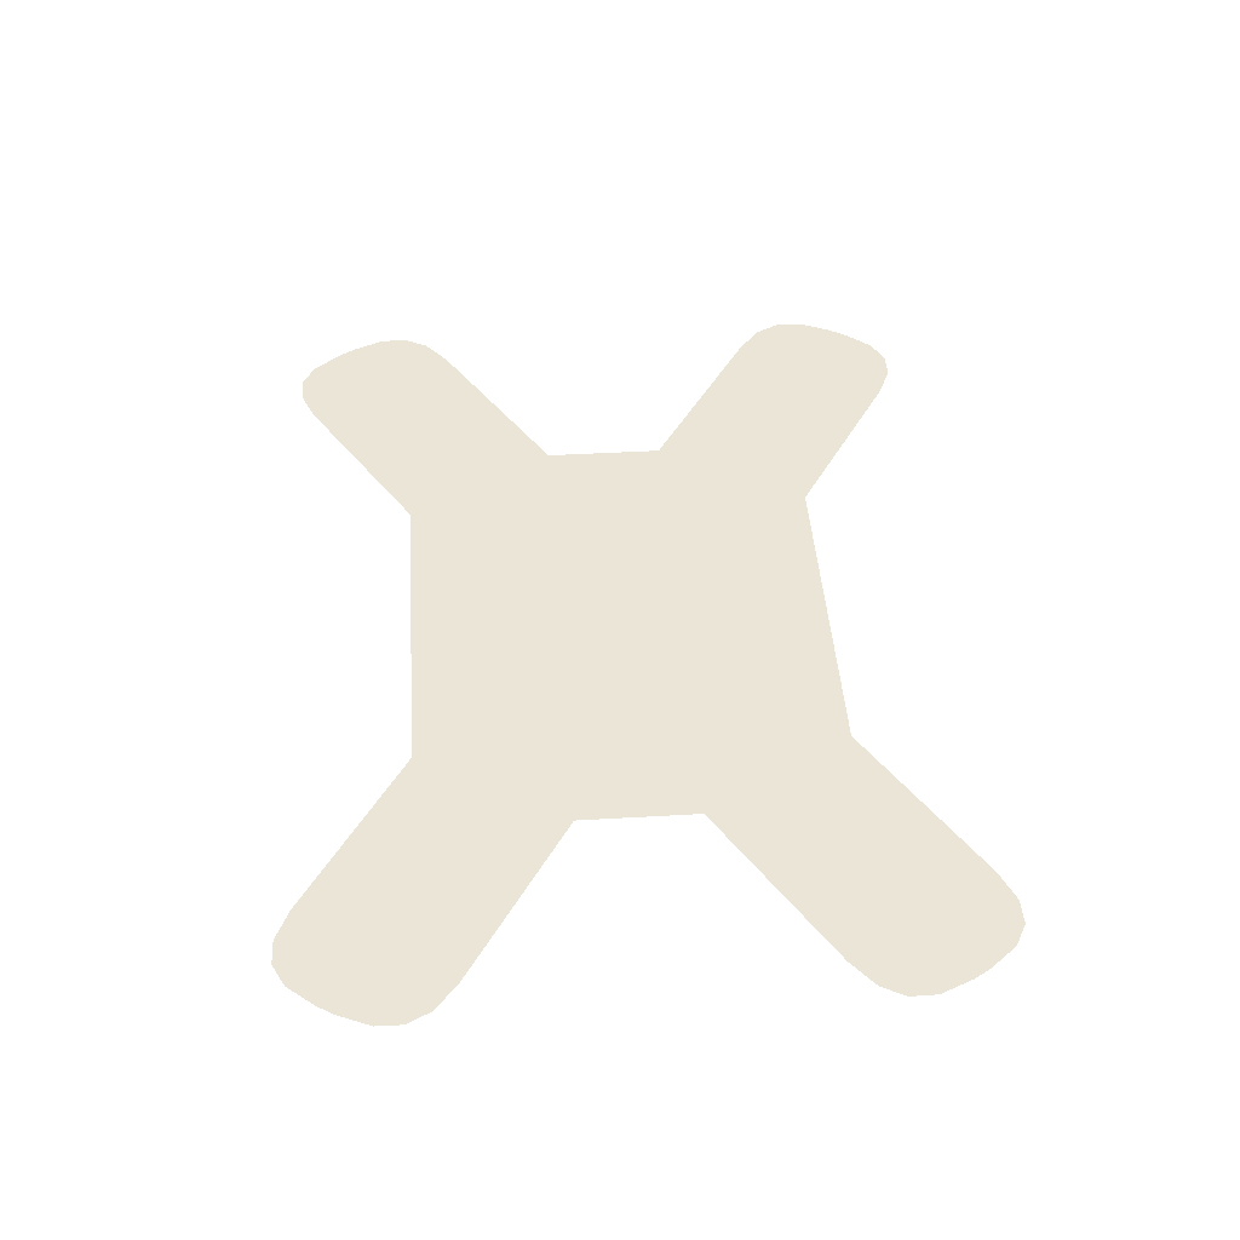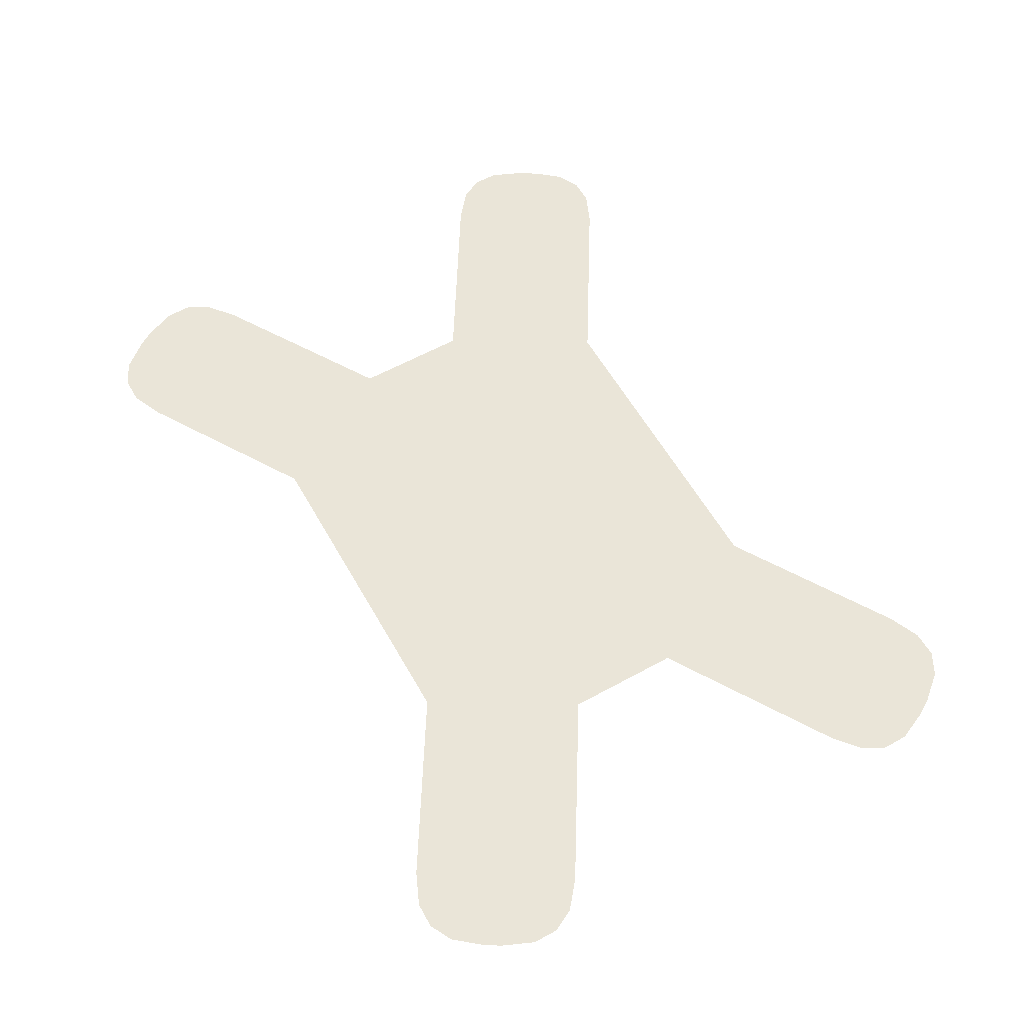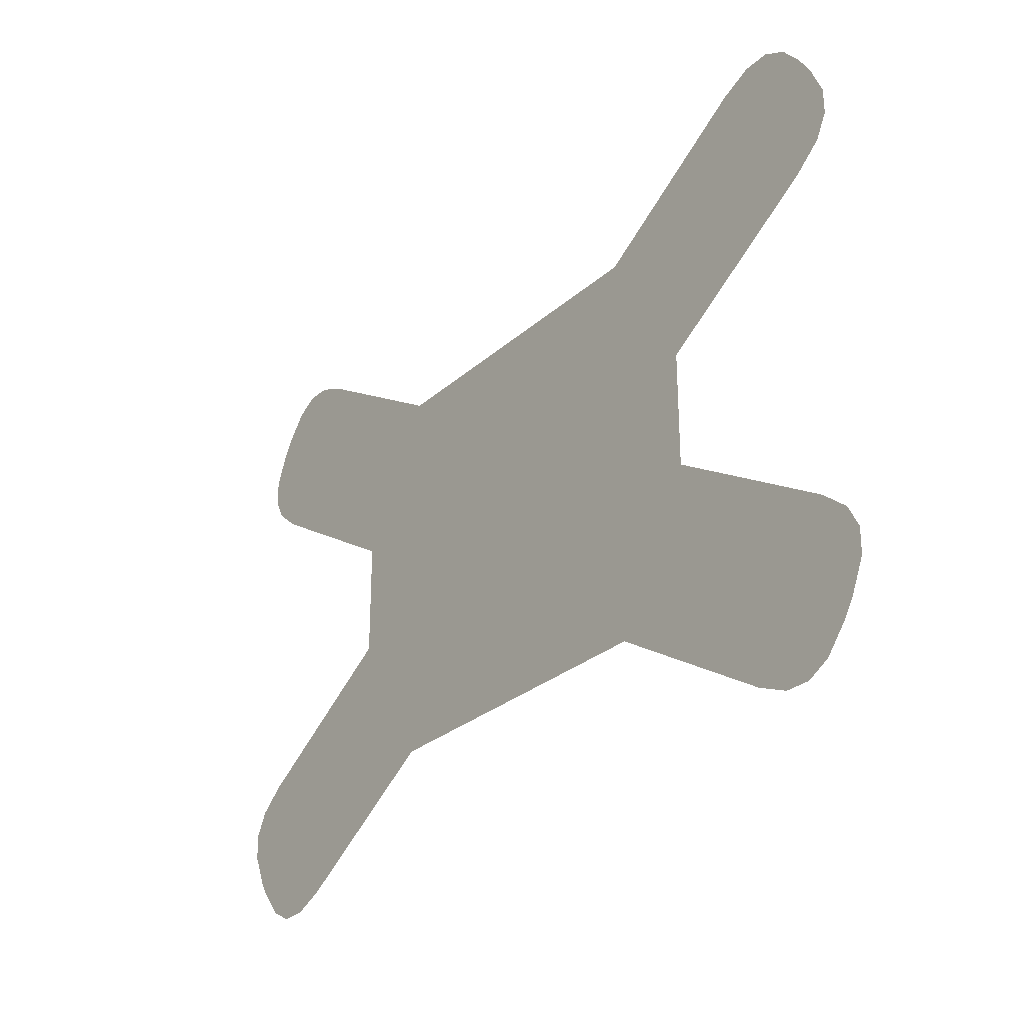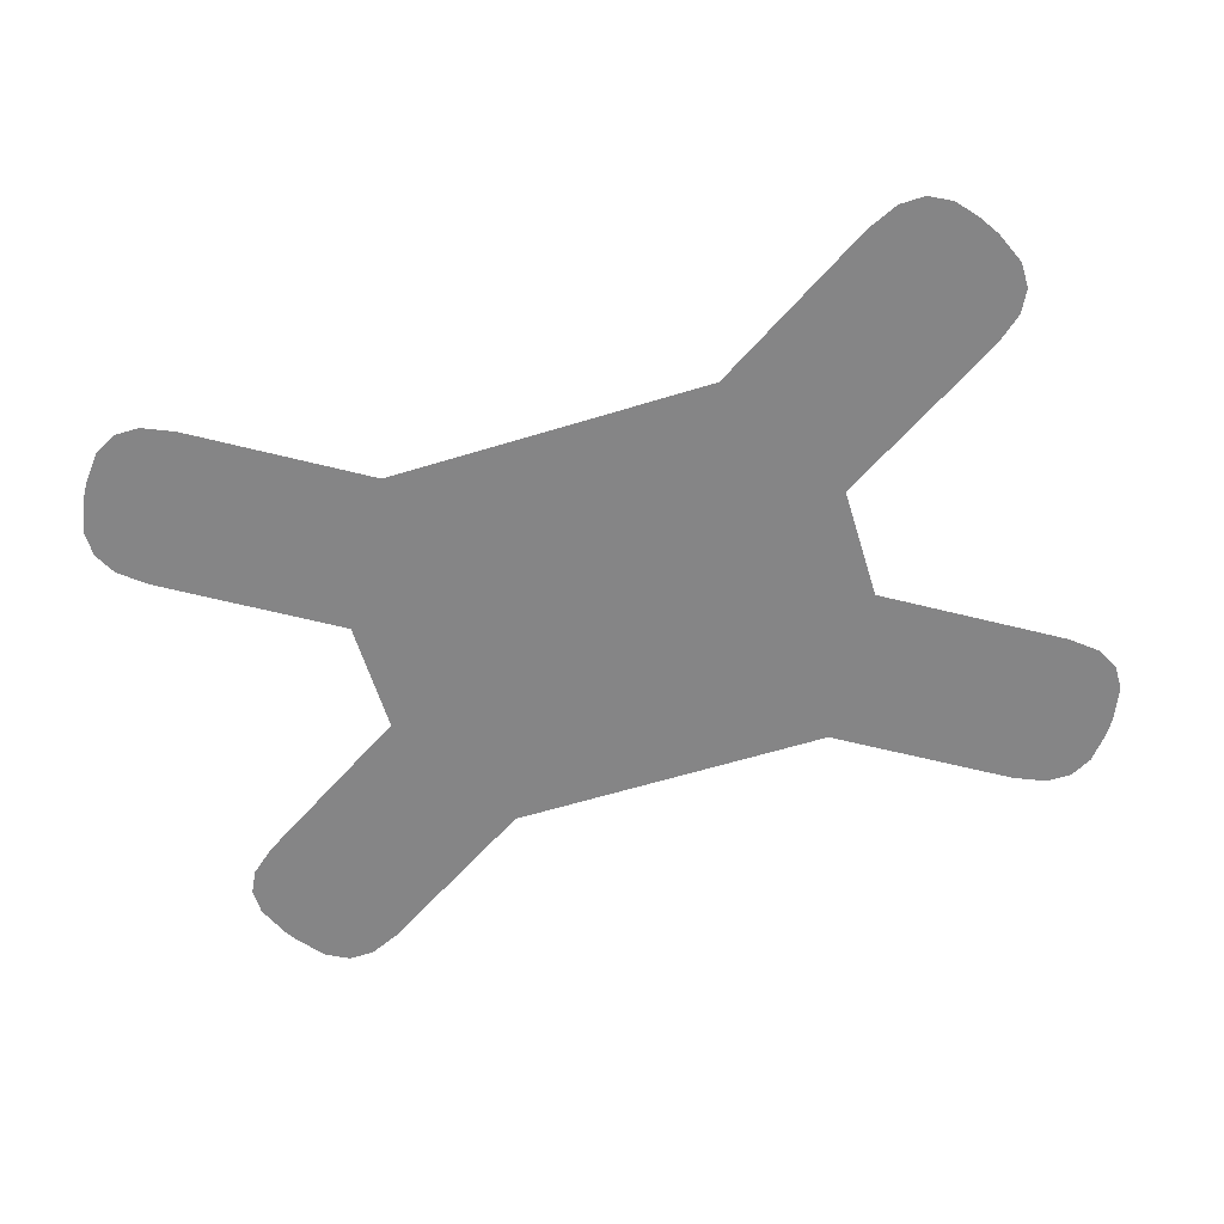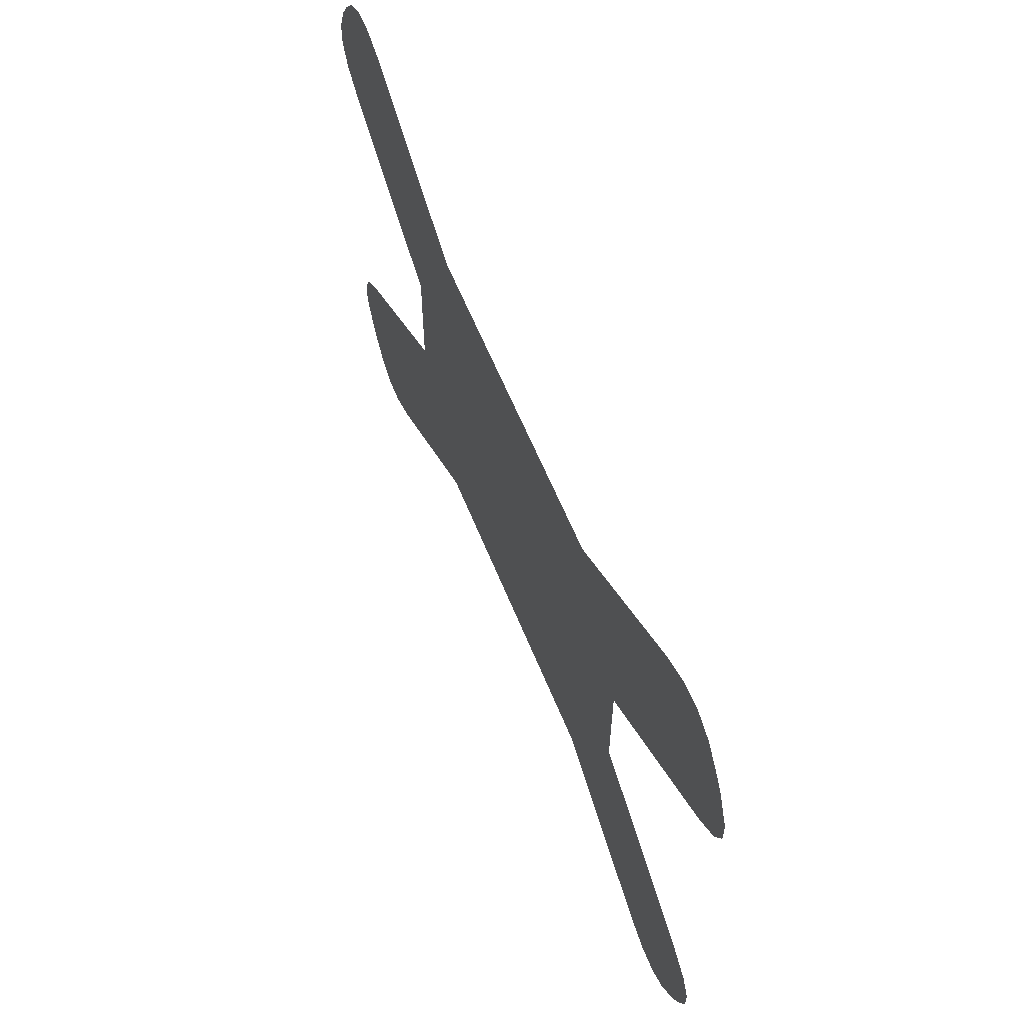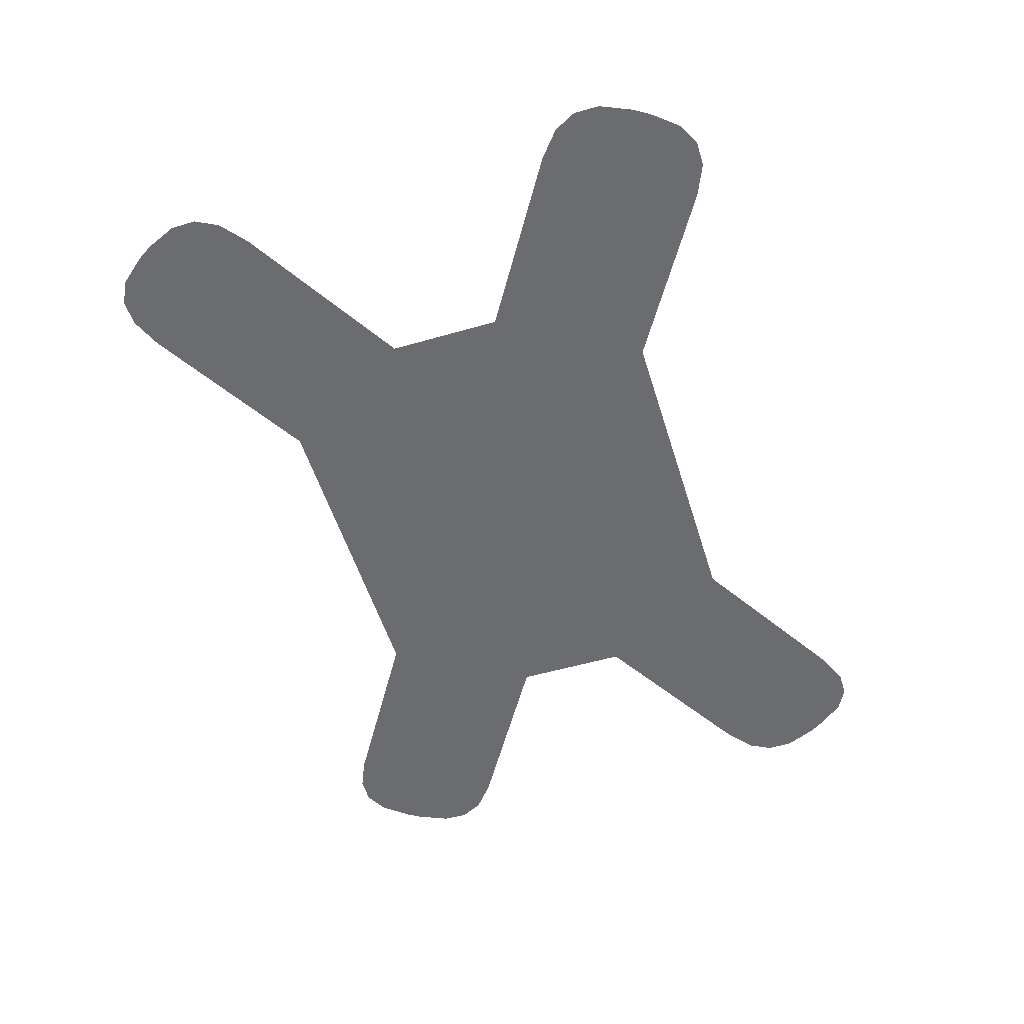
<metadata>
{"format":"obj","ext":"obj","renderer":"f3d","projection":"perspective","resolution":1024,"background":"white","views":[{"elev":44.3,"azim":86.1,"up":"+Z"},{"elev":59.3,"azim":60.5,"up":"+Z"},{"elev":-28.0,"azim":-127.2,"up":"+Y"},{"elev":-61.9,"azim":-162.8,"up":"+Z"},{"elev":59.9,"azim":68.2,"up":"+Y"},{"elev":-53.7,"azim":107.1,"up":"+Z"}]}
</metadata>
<code>
v  -4.253 -4.892 29.35
v  4.518 -4.892 29.35
v  6.446 1.487 29.35
v  -6.181 1.487 29.35
v  -8.496 -0.5029 29.35
v  -14.35 -4.094 29.35
v  -15.27 -4.85 29.35
v  -15.68 -5.637 29.35
v  -15.67 -6.525 29.35
v  -15.2 -7.611 29.35
v  -5.593 -5.446 29.35
v  -11.36 -8.98 29.35
v  -14.88 -8.137 29.35
v  -14.12 -9.049 29.35
v  -13.33 -9.459 29.35
v  -12.45 -9.45 29.35
v  5.858 -5.446 29.35
v  11.62 -8.98 29.35
v  12.71 -9.45 29.35
v  13.6 -9.459 29.35
v  14.39 -9.049 29.35
v  15.14 -8.137 29.35
v  8.761 -0.5029 29.35
v  14.62 -4.094 29.35
v  15.46 -7.611 29.35
v  15.93 -6.525 29.35
v  15.94 -5.637 29.35
v  15.53 -4.85 29.35
v  8.761 3.477 29.35
v  14.62 7.068 29.35
v  15.53 7.823 29.35
v  15.94 8.611 29.35
v  15.93 9.498 29.35
v  15.46 10.59 29.35
v  5.858 8.419 29.35
v  11.62 11.95 29.35
v  15.14 11.11 29.35
v  14.39 12.02 29.35
v  13.6 12.43 29.35
v  12.71 12.42 29.35
v  -5.593 8.419 29.35
v  -11.36 11.95 29.35
v  -12.45 12.42 29.35
v  -13.33 12.43 29.35
v  -14.12 12.02 29.35
v  -14.75 11.27 29.35
v  -8.496 3.477 29.35
v  -14.35 7.068 29.35
v  -15.2 10.59 29.35
v  -15.67 9.498 29.35
v  -15.68 8.611 29.35
v  -15.27 7.823 29.35
v  4.518 7.866 29.35
v  -4.253 7.866 29.35
g window
f 1 2 3 4
f 5 6 7 8
f 5 8 9 10
f 11 5 10 12
f 10 13 14 15
f 10 15 16 12
f 17 18 19 20
f 17 20 21 22
f 23 17 22 24
f 22 25 26 27
f 22 27 28 24
f 29 30 31 32
f 29 32 33 34
f 35 29 34 36
f 34 37 38 39
f 34 39 40 36
f 41 42 43 44
f 41 44 45 46
f 47 41 46 48
f 46 49 50 51
f 46 51 52 48
f 5 11 1 4
f 11 17 2 1
f 17 23 3 2
f 23 29 3
f 29 35 53 3
f 35 41 54 53
f 41 47 4 54
f 47 5 4
f 3 53 54 4

</code>
